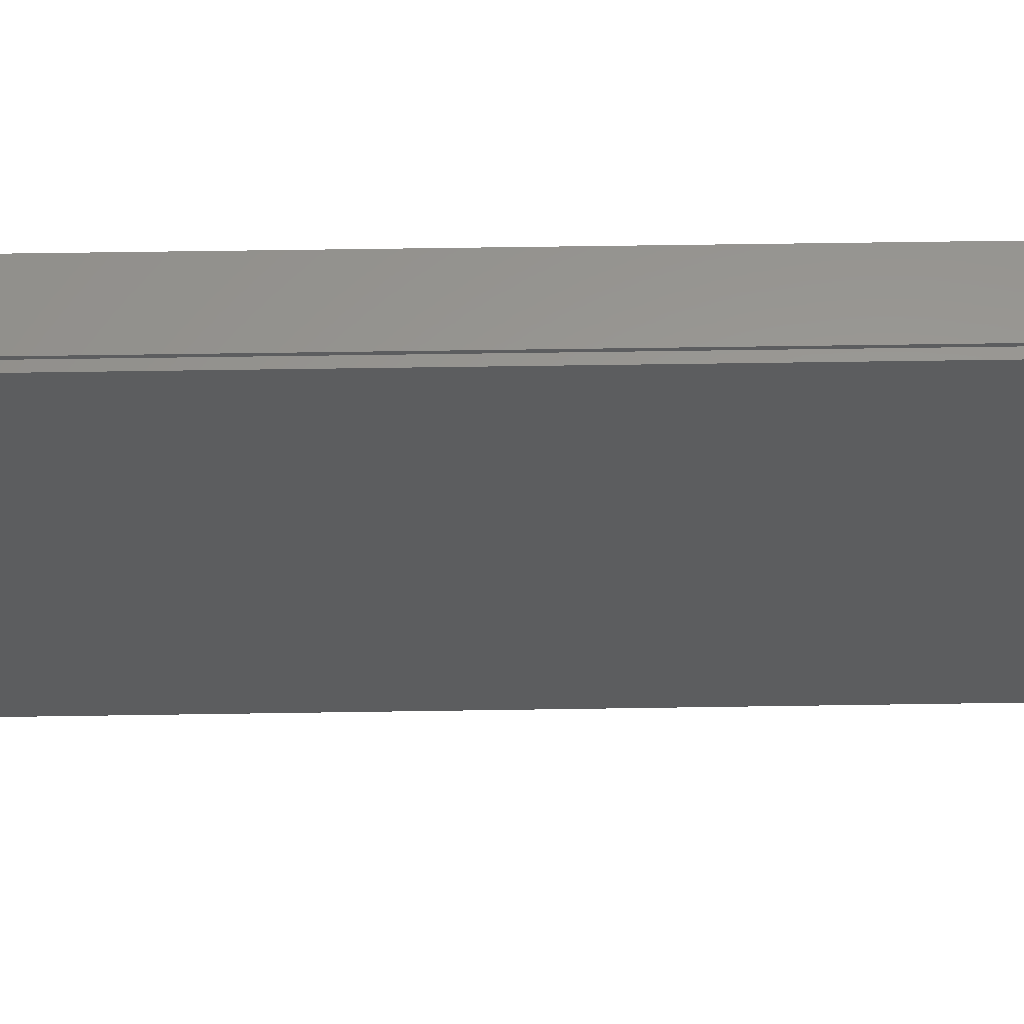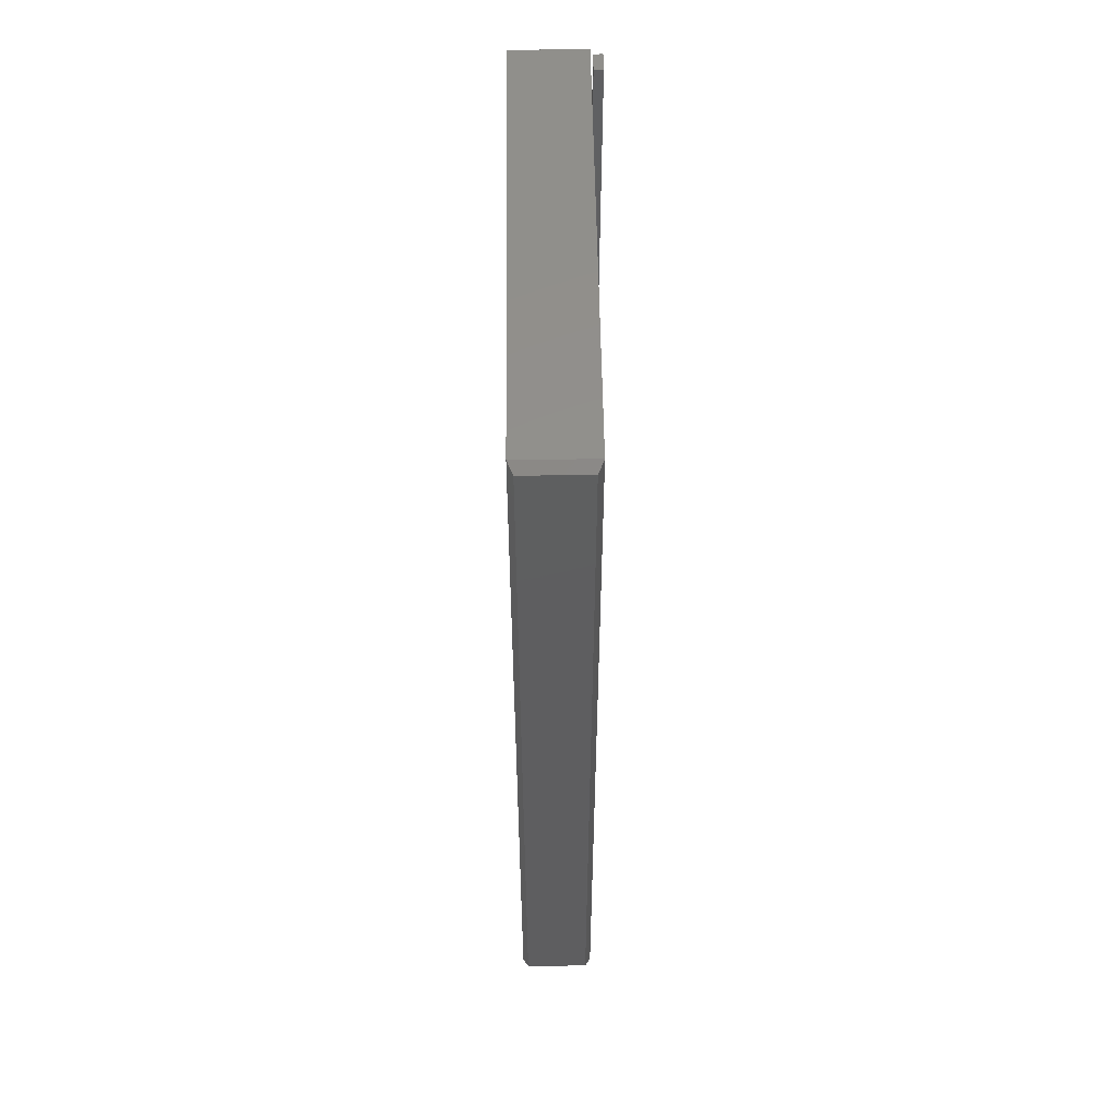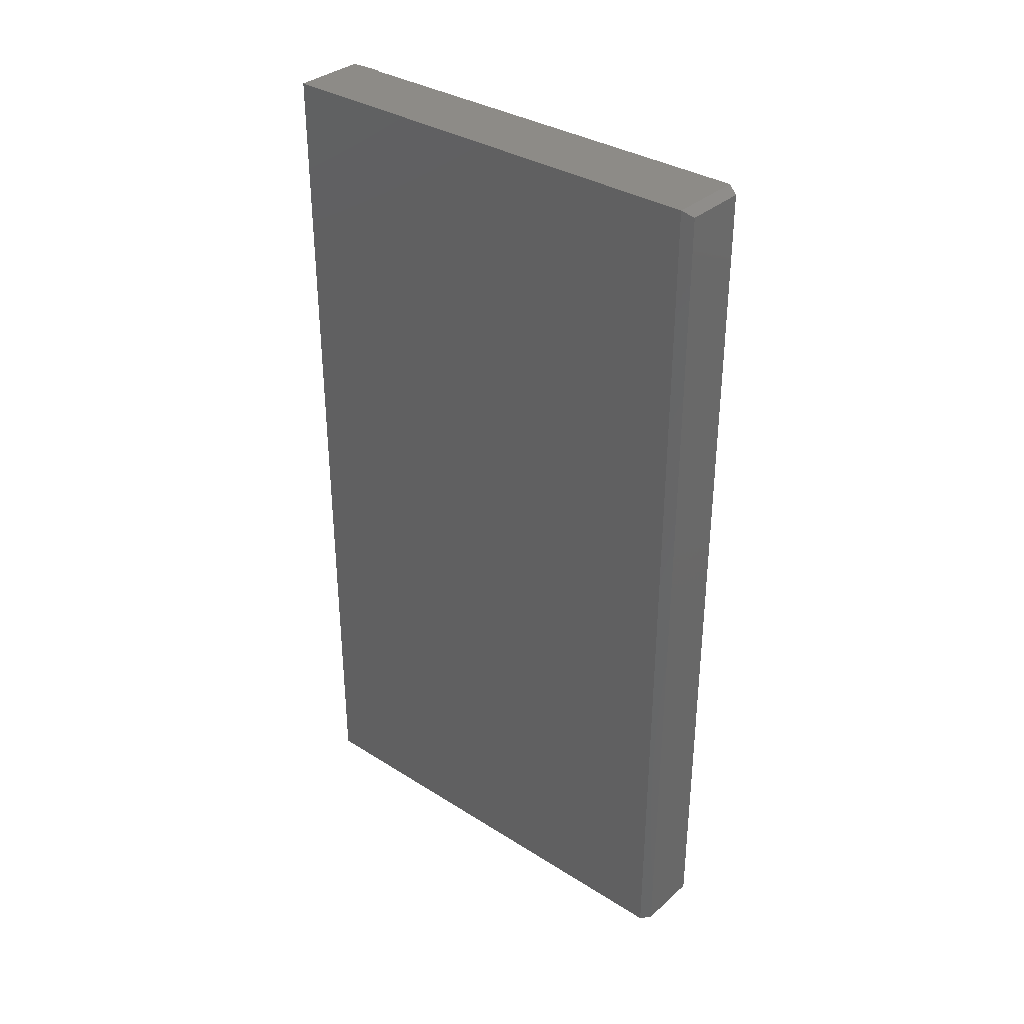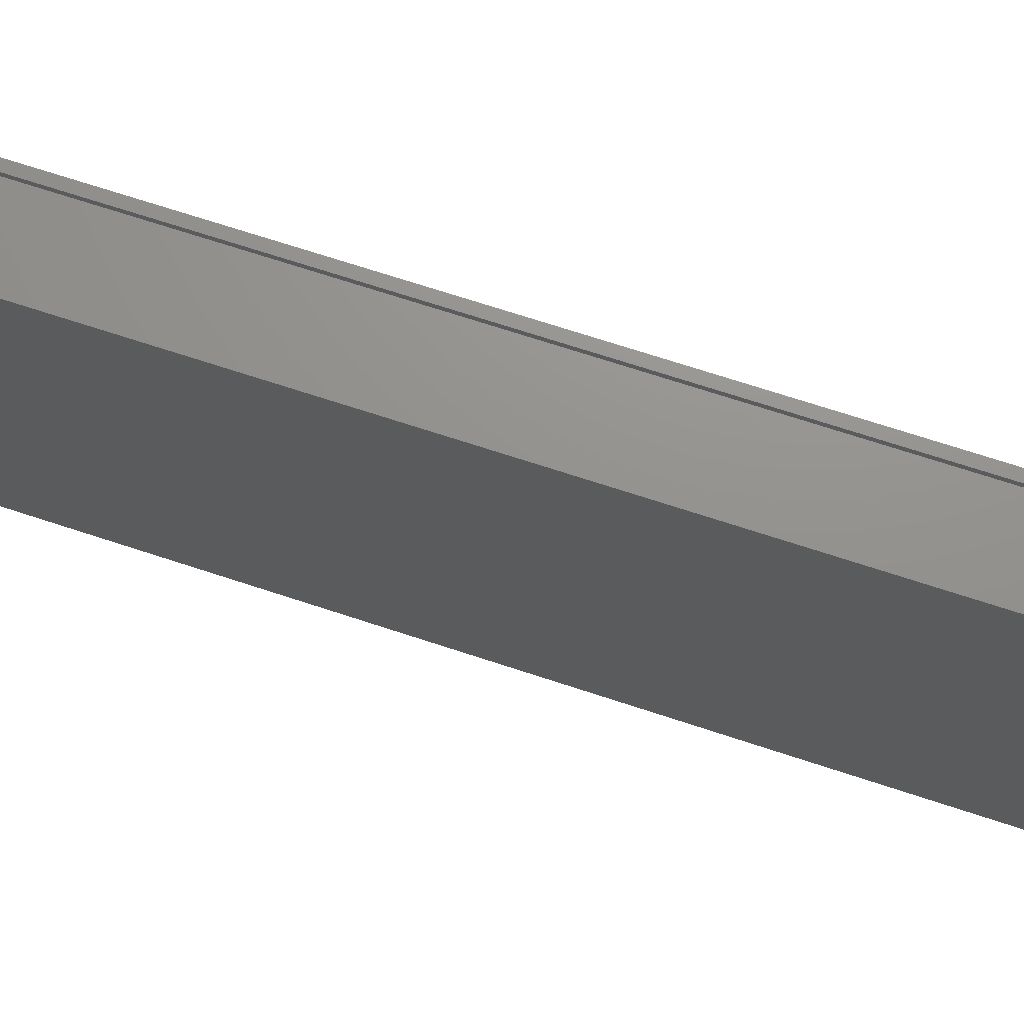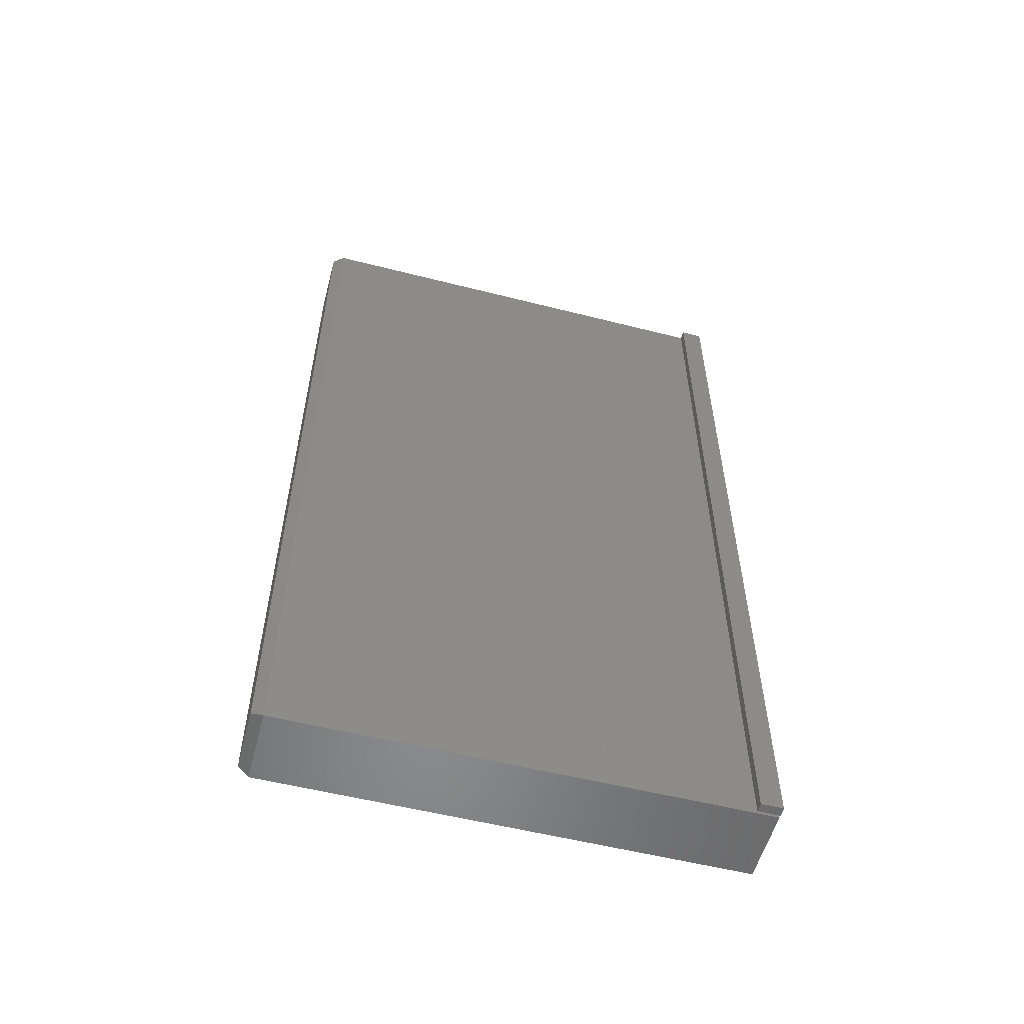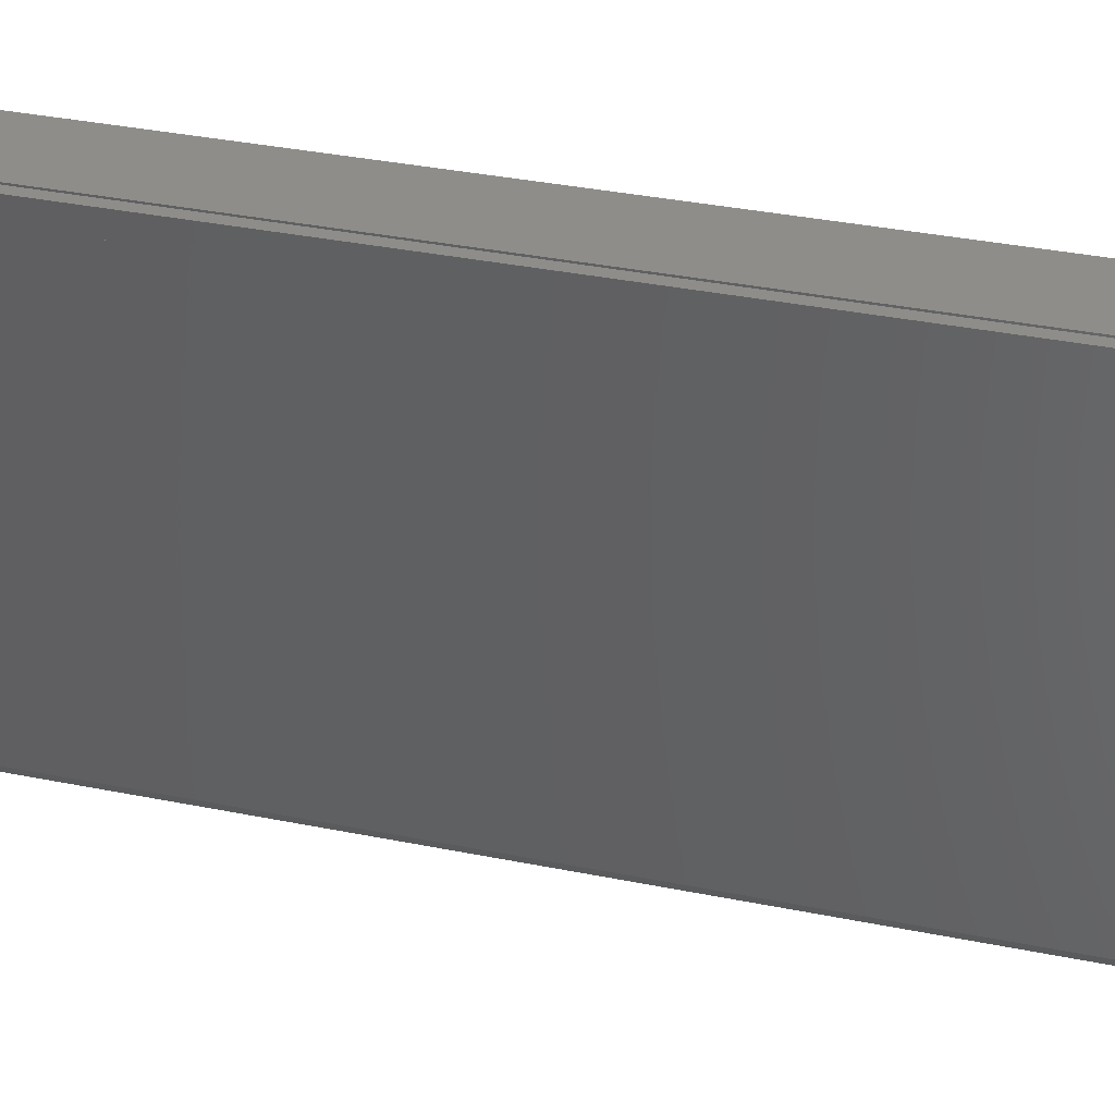
<metadata>
{"format":"stl","ext":"stl","renderer":"f3d","projection":"perspective","resolution":1024,"background":"white","views":[{"elev":59.4,"azim":89.1,"up":"+Y"},{"elev":53.8,"azim":-0.8,"up":"+Z"},{"elev":34.2,"azim":-49.6,"up":"+Z"},{"elev":71.8,"azim":-71.9,"up":"+Y"},{"elev":-55.6,"azim":75.1,"up":"+Z"},{"elev":39.3,"azim":103.8,"up":"+Y"}]}
</metadata>
<code>
# stl→obj: 20 verts, 32 faces
v -0.3828 -0.03125 -0.75
v -0.3697 -0.03125 -0.75
v -0.3828 -0.03125 0.5
v -0.3697 -0.03125 0.5
v -0.3828 0 -0.75
v -0.3828 1.388e-16 0.5
v -0.3697 7.304e-19 -0.75
v -0.3697 1.395e-16 0.5
v -0.4844 -0.6875 -0.7422
v -0.3941 -0.6875 -0.7422
v -0.4844 -0.6875 0.5
v -0.3941 -0.6875 0.5
v -0.4922 -0.6719 0.5078
v -0.4922 1.396e-16 0.5078
v -0.4922 -0.6719 -0.75
v -0.4922 0 -0.75
v -0.3863 1.455e-16 0.5078
v -0.3863 -0.6719 0.5078
v -0.3863 -0.6719 -0.75
v -0.3863 5.88e-18 -0.75
f 1 2 3
f 3 2 4
f 5 6 7
f 7 6 8
f 3 6 1
f 1 6 5
f 8 6 4
f 4 6 3
f 2 7 4
f 4 7 8
f 5 7 1
f 1 7 2
f 9 10 11
f 11 10 12
f 13 14 15
f 15 14 16
f 17 14 18
f 18 14 13
f 19 20 18
f 18 20 17
f 16 20 15
f 15 20 19
f 18 13 12
f 12 13 11
f 19 18 10
f 10 18 12
f 15 19 9
f 9 19 10
f 13 15 11
f 11 15 9
f 16 14 20
f 20 14 17

</code>
